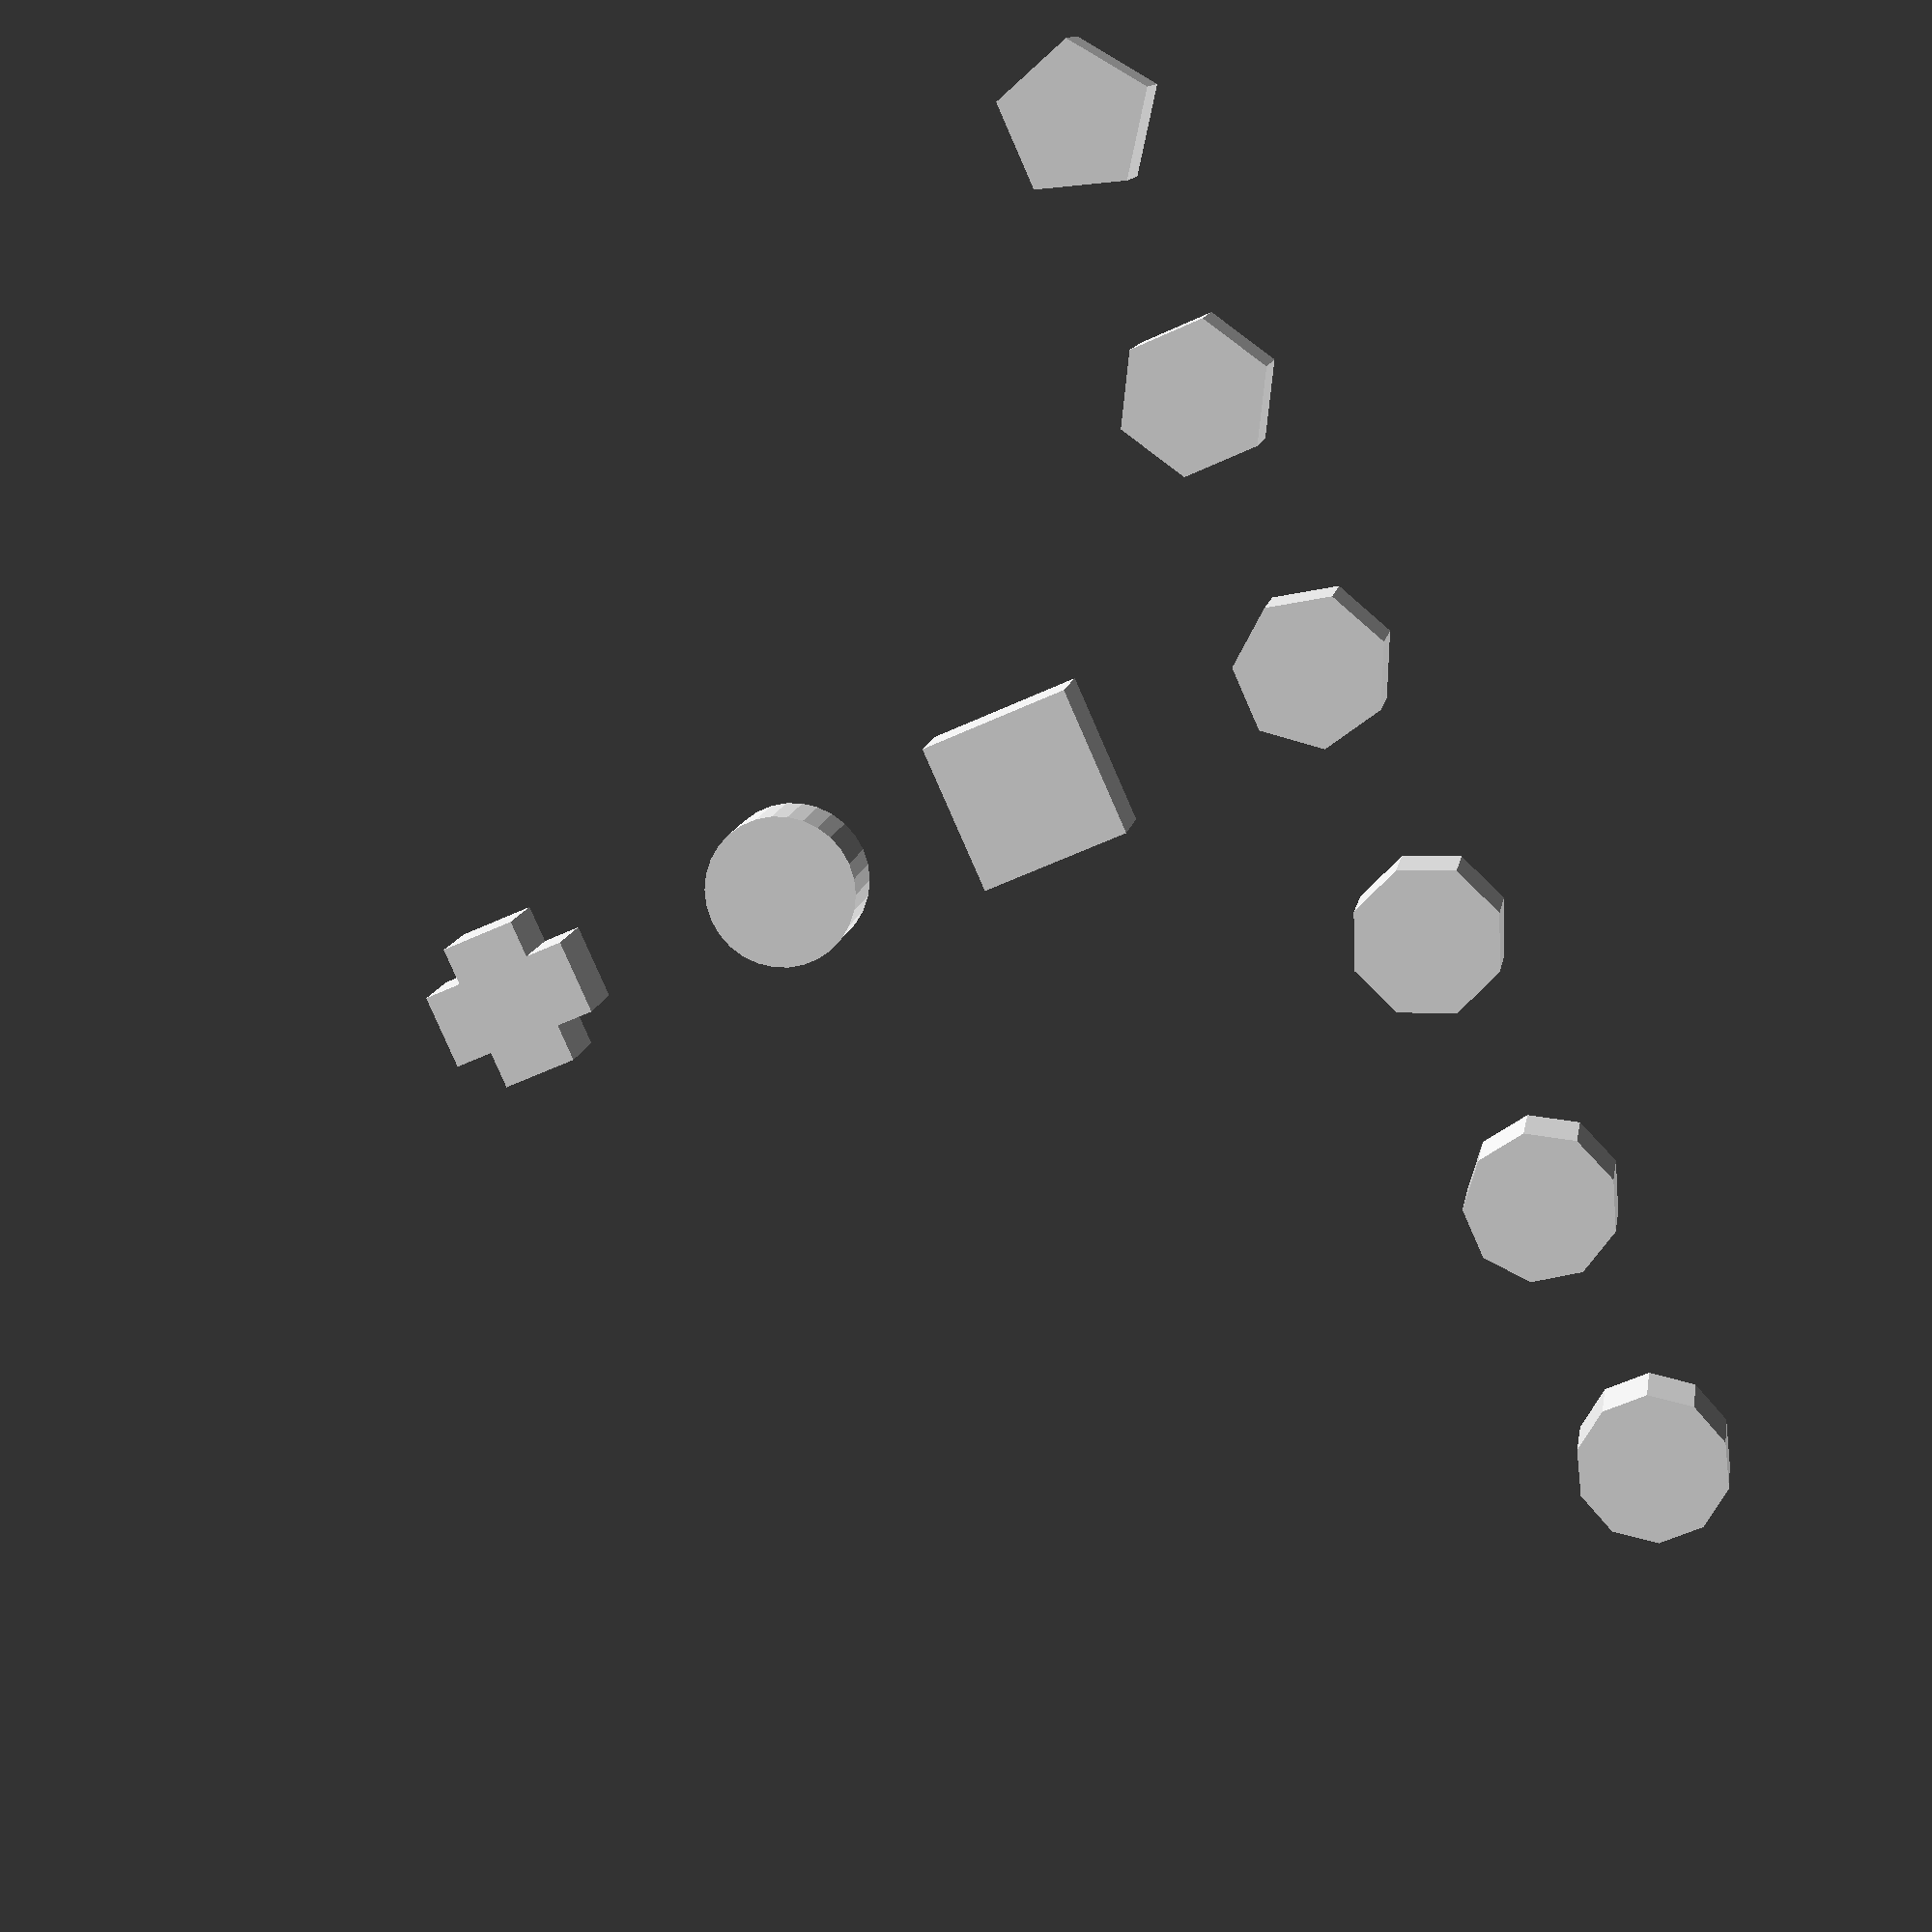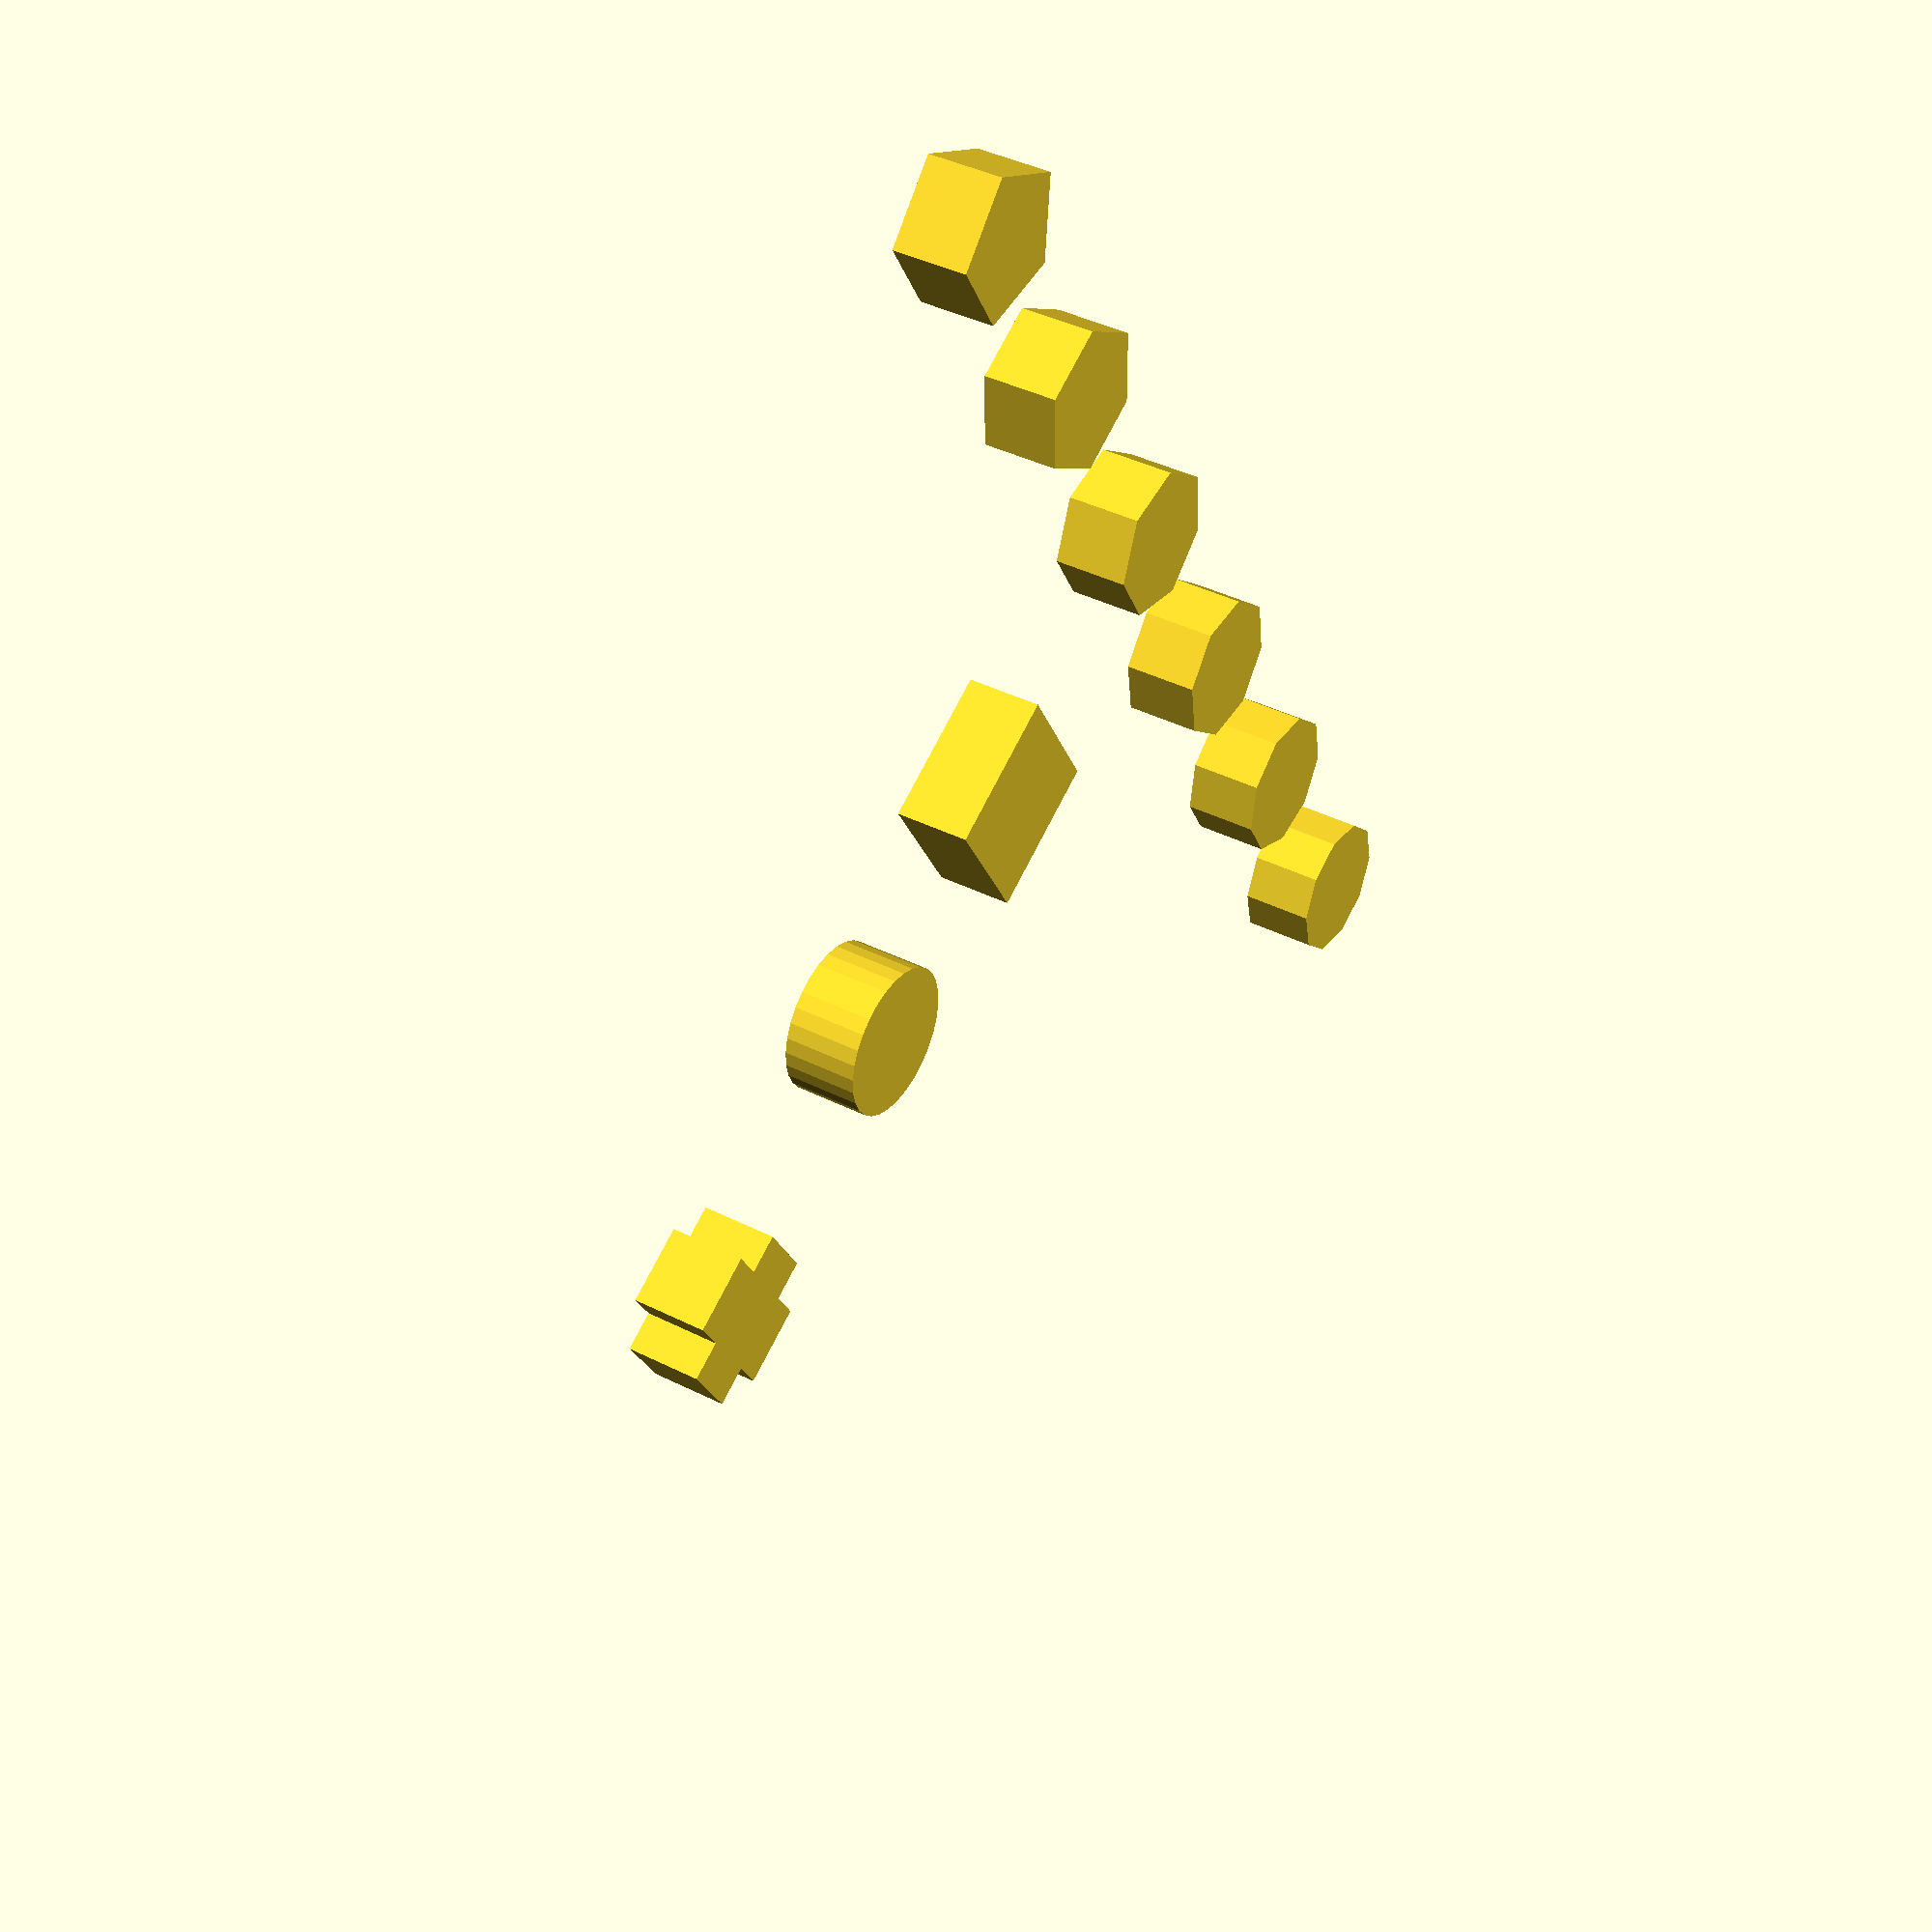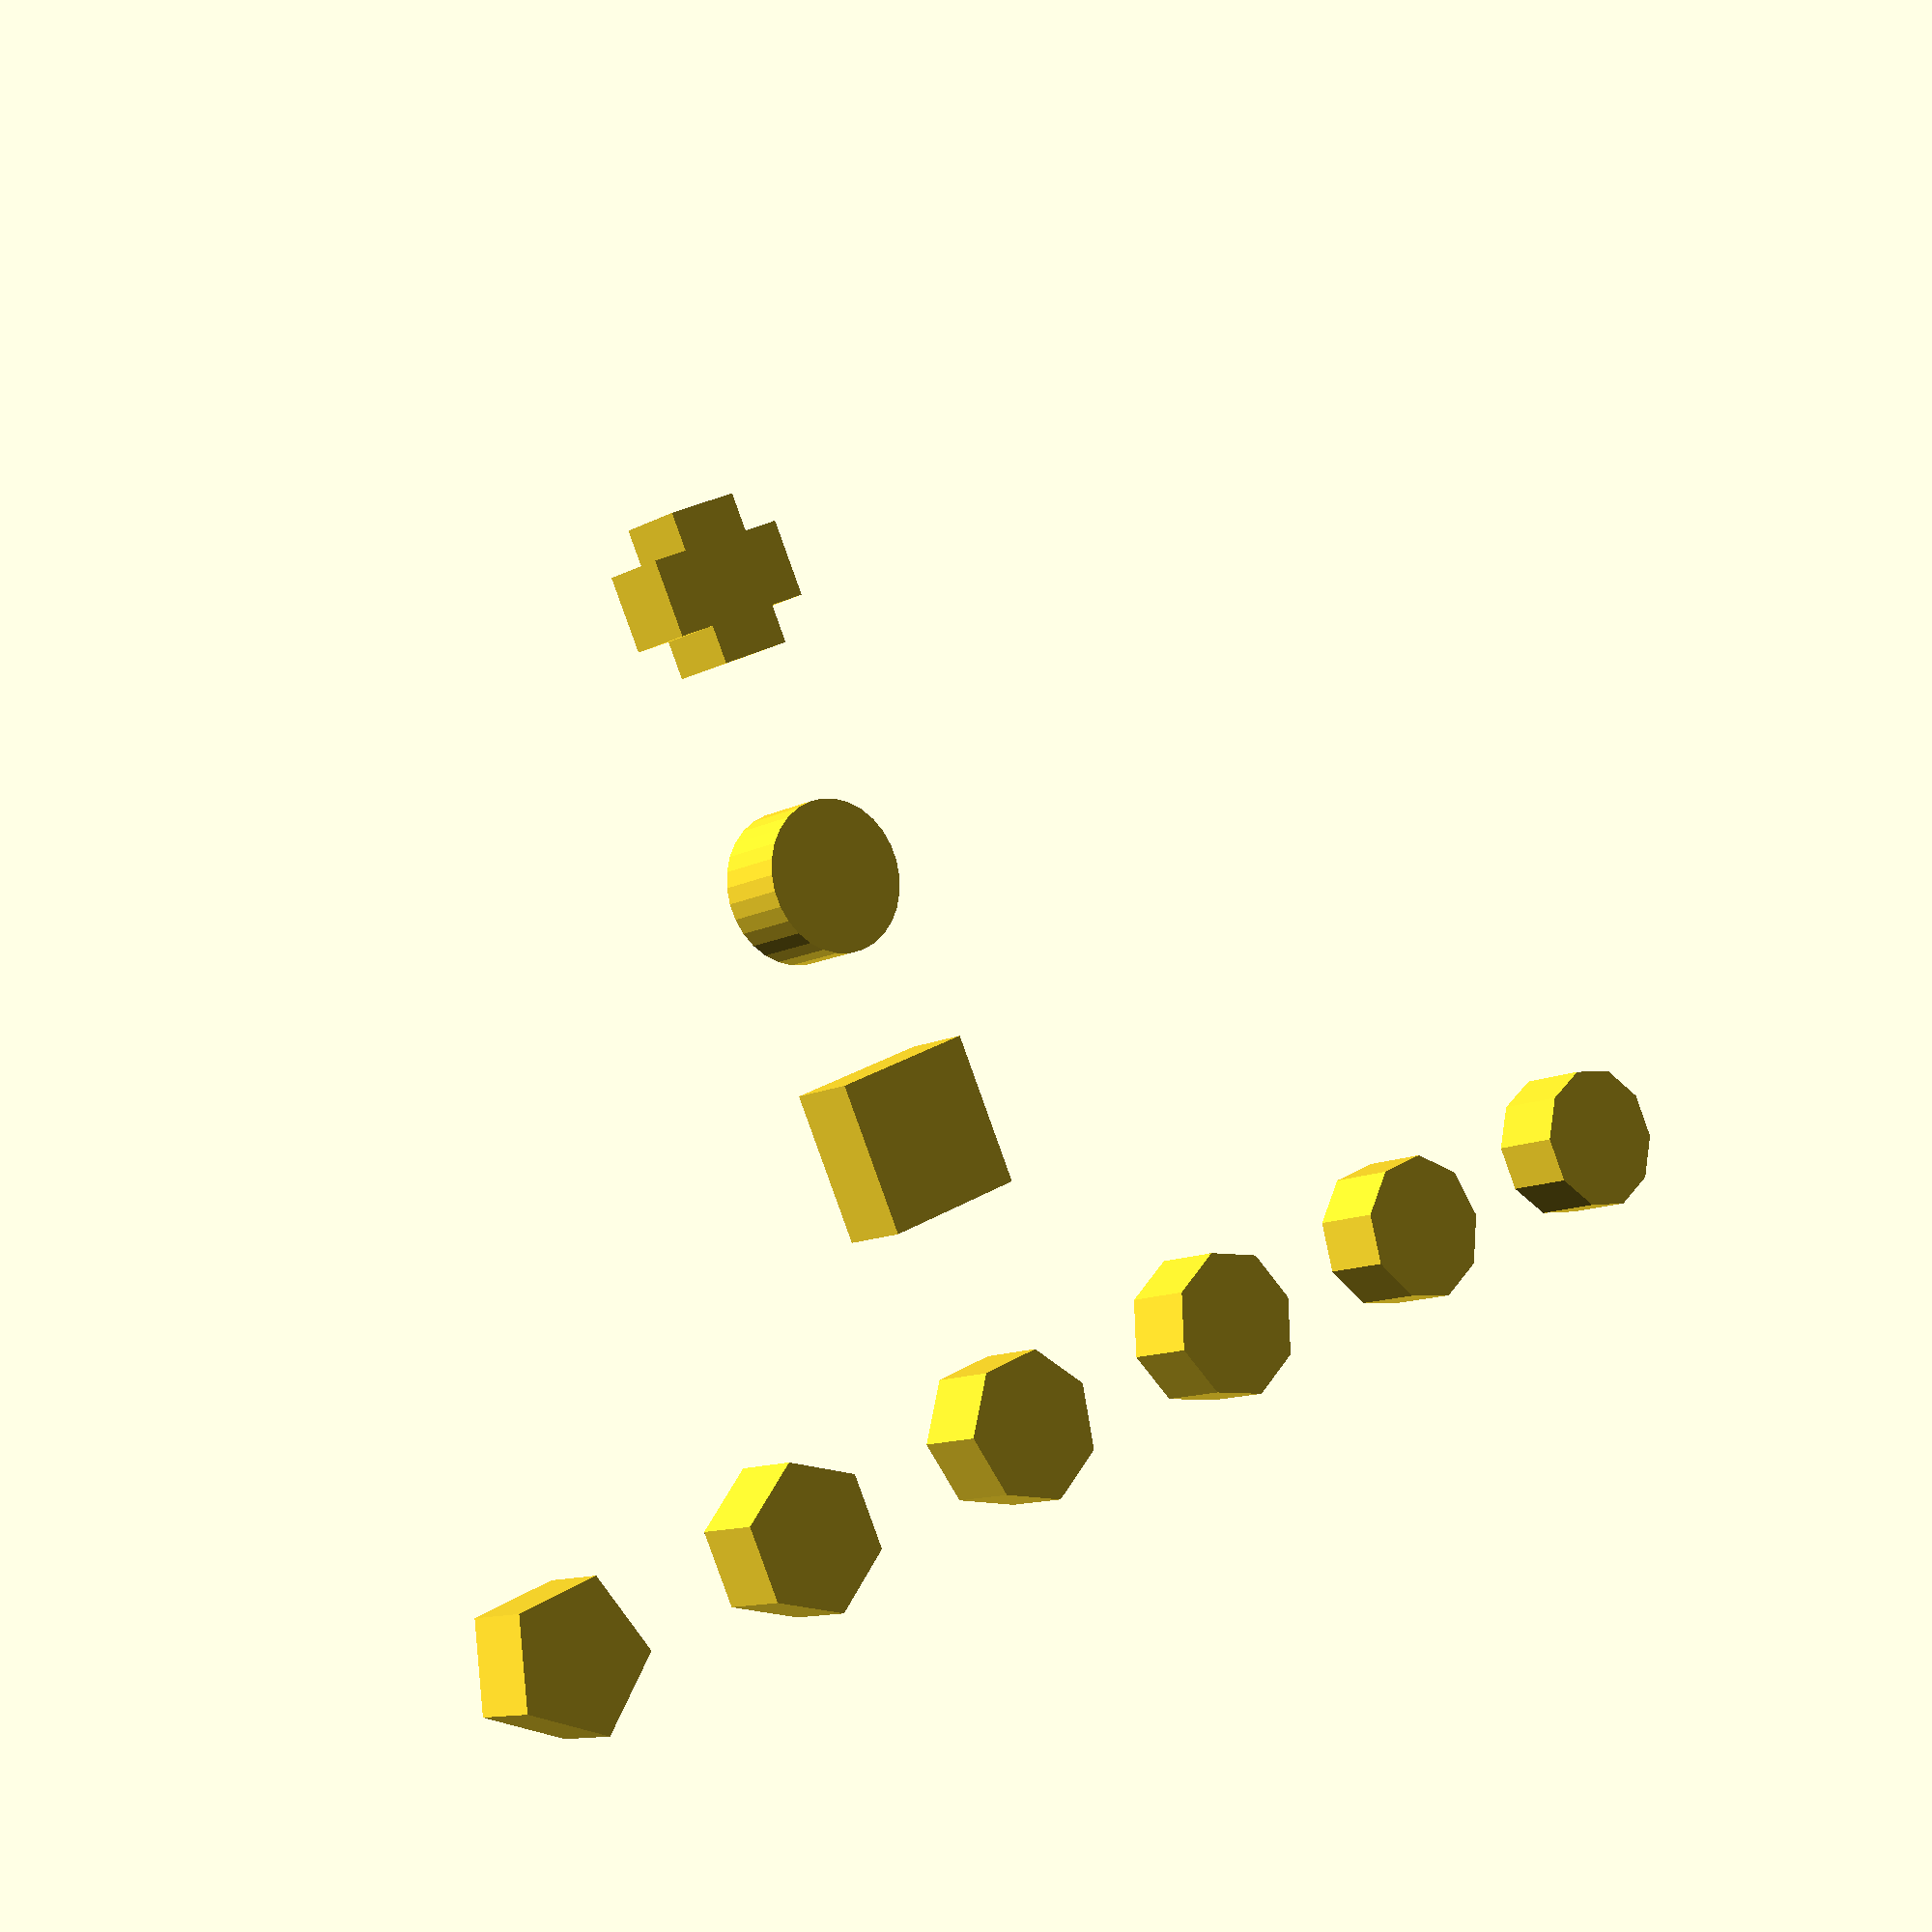
<openscad>
// generate various floating objects to generate support under

float_height = 100;

translate([0, -20, float_height])
cube([40, 40, 20]);

translate([-50, 0, float_height])
cylinder(r=20, h=20);

translate([-150, -20, float_height])
union() {
translate([0, 10, 0])
cube([40, 20, 20]);

translate([10, 0, 0])
cube([20, 40, 20]);
}

for(i=[5:10]) {
  translate([100, -150 + 75 * (i-5), float_height])
  cylinder(r=20, h=20, $fn=i);
}

</openscad>
<views>
elev=347.9 azim=204.0 roll=189.3 proj=p view=solid
elev=320.0 azim=210.5 roll=122.0 proj=p view=wireframe
elev=191.2 azim=245.1 roll=217.0 proj=p view=wireframe
</views>
